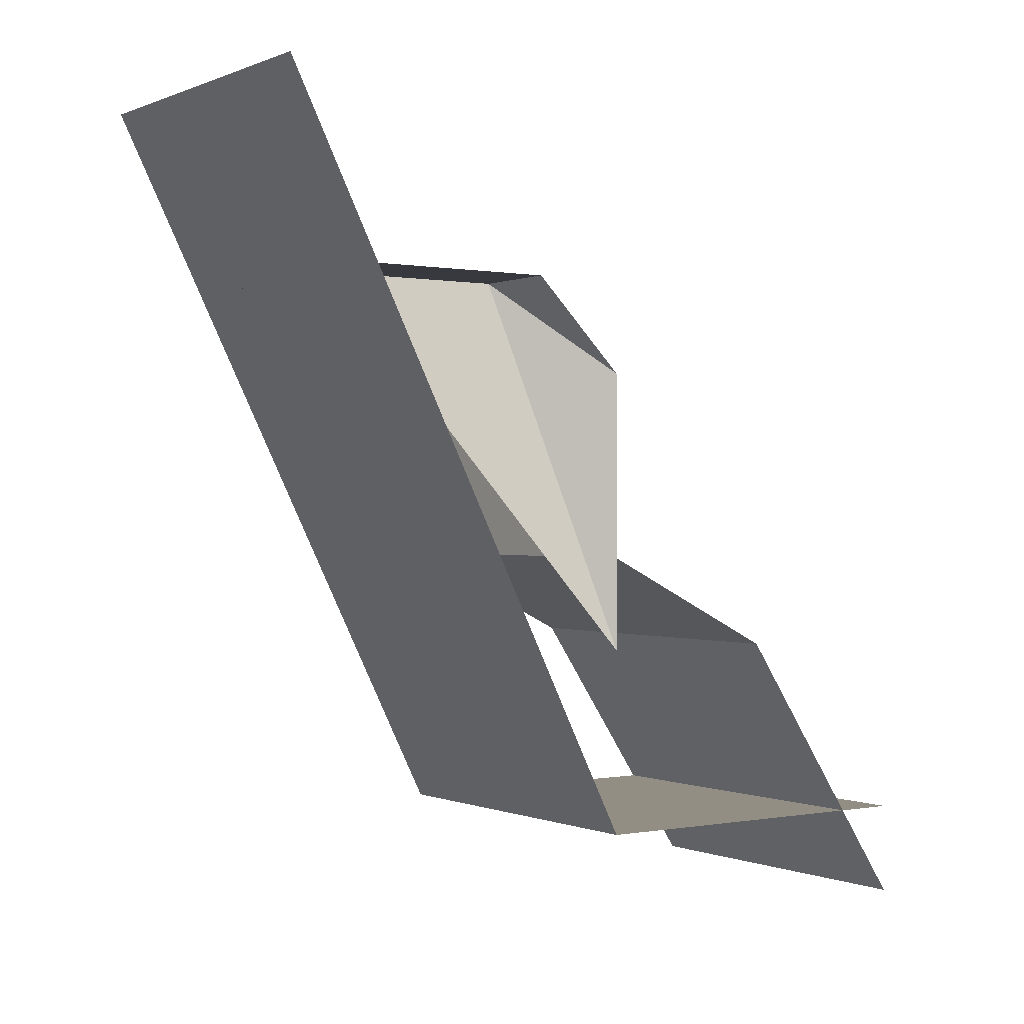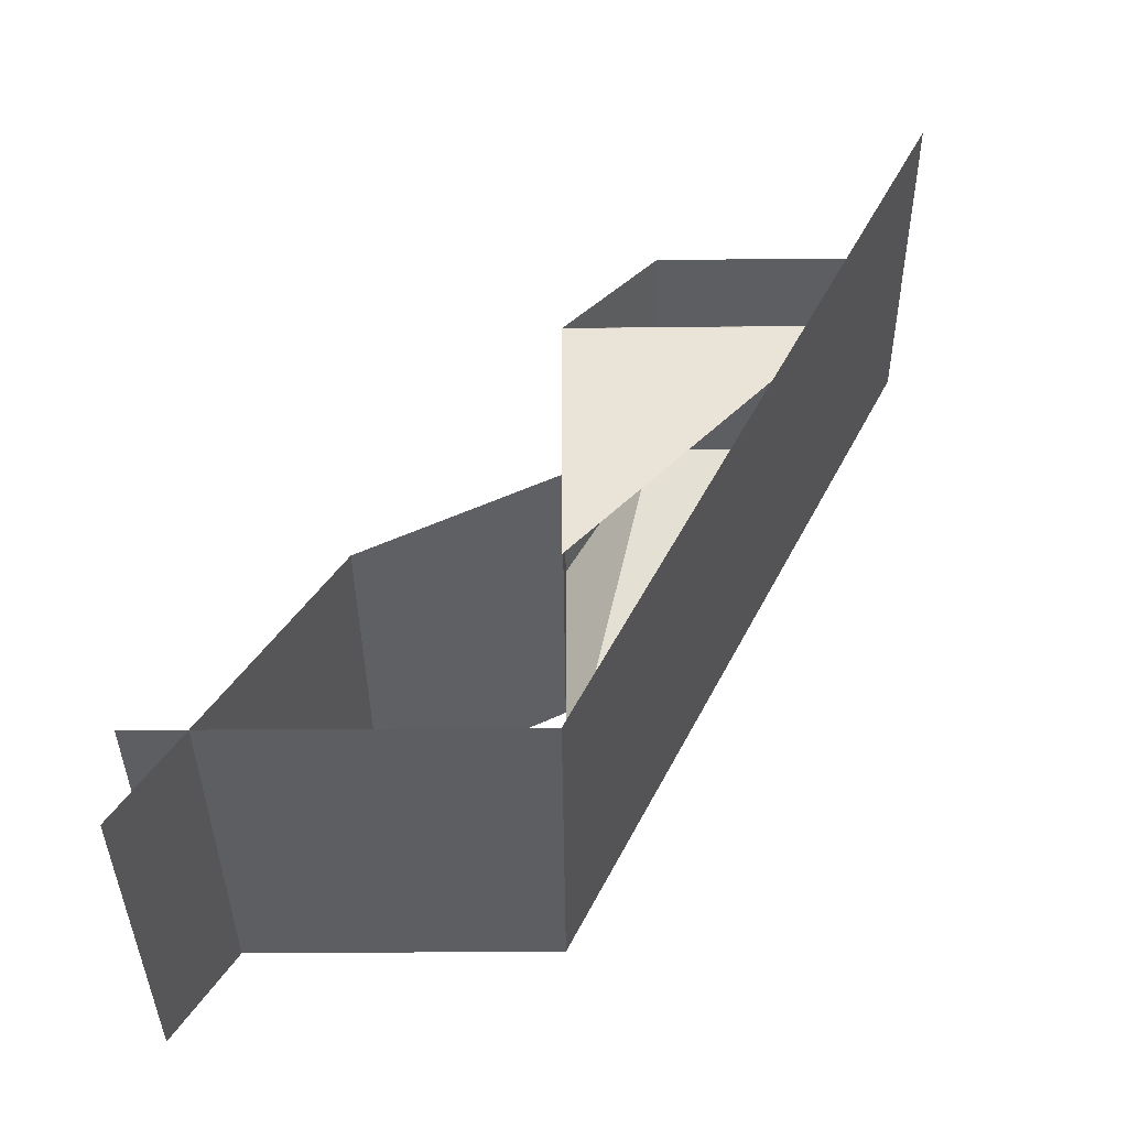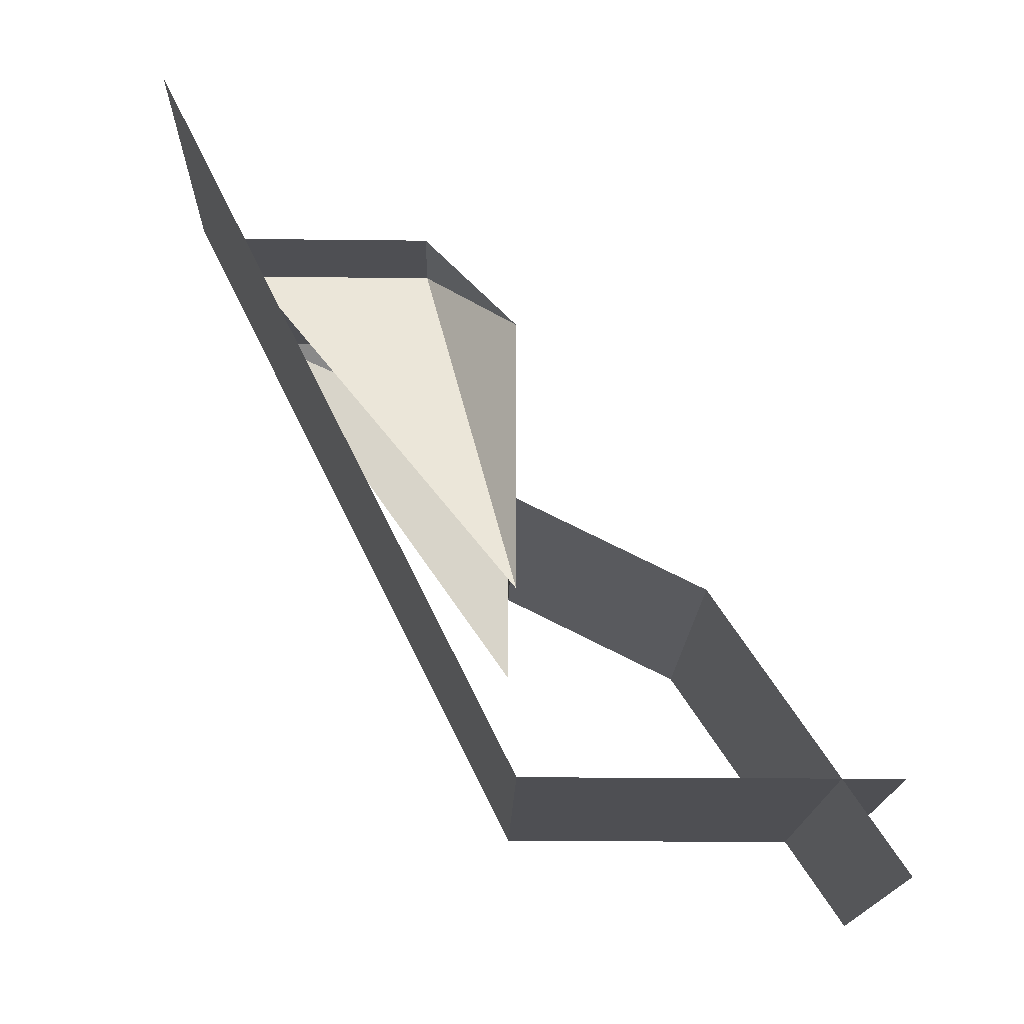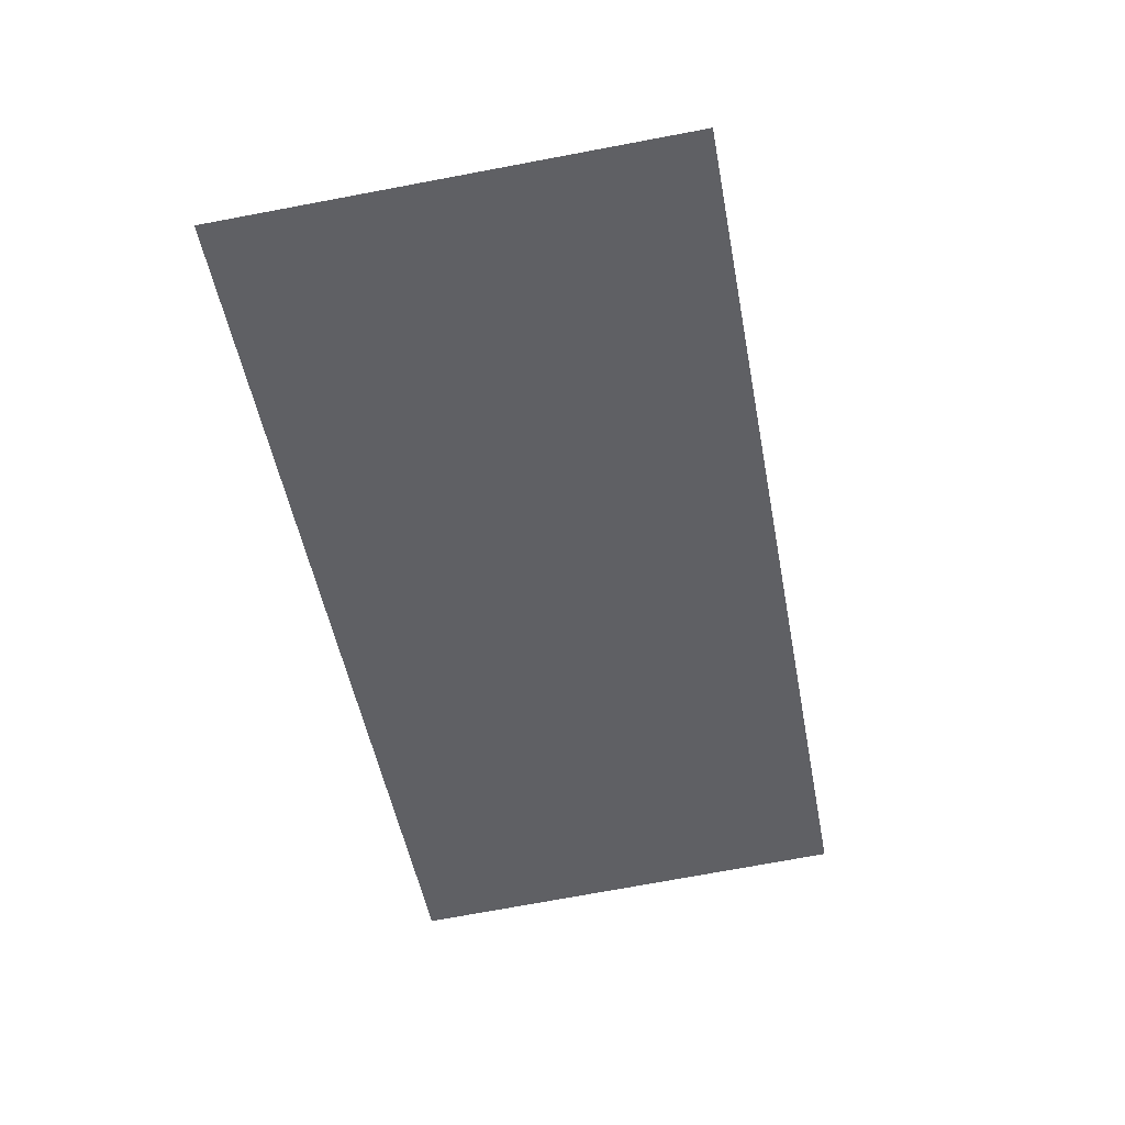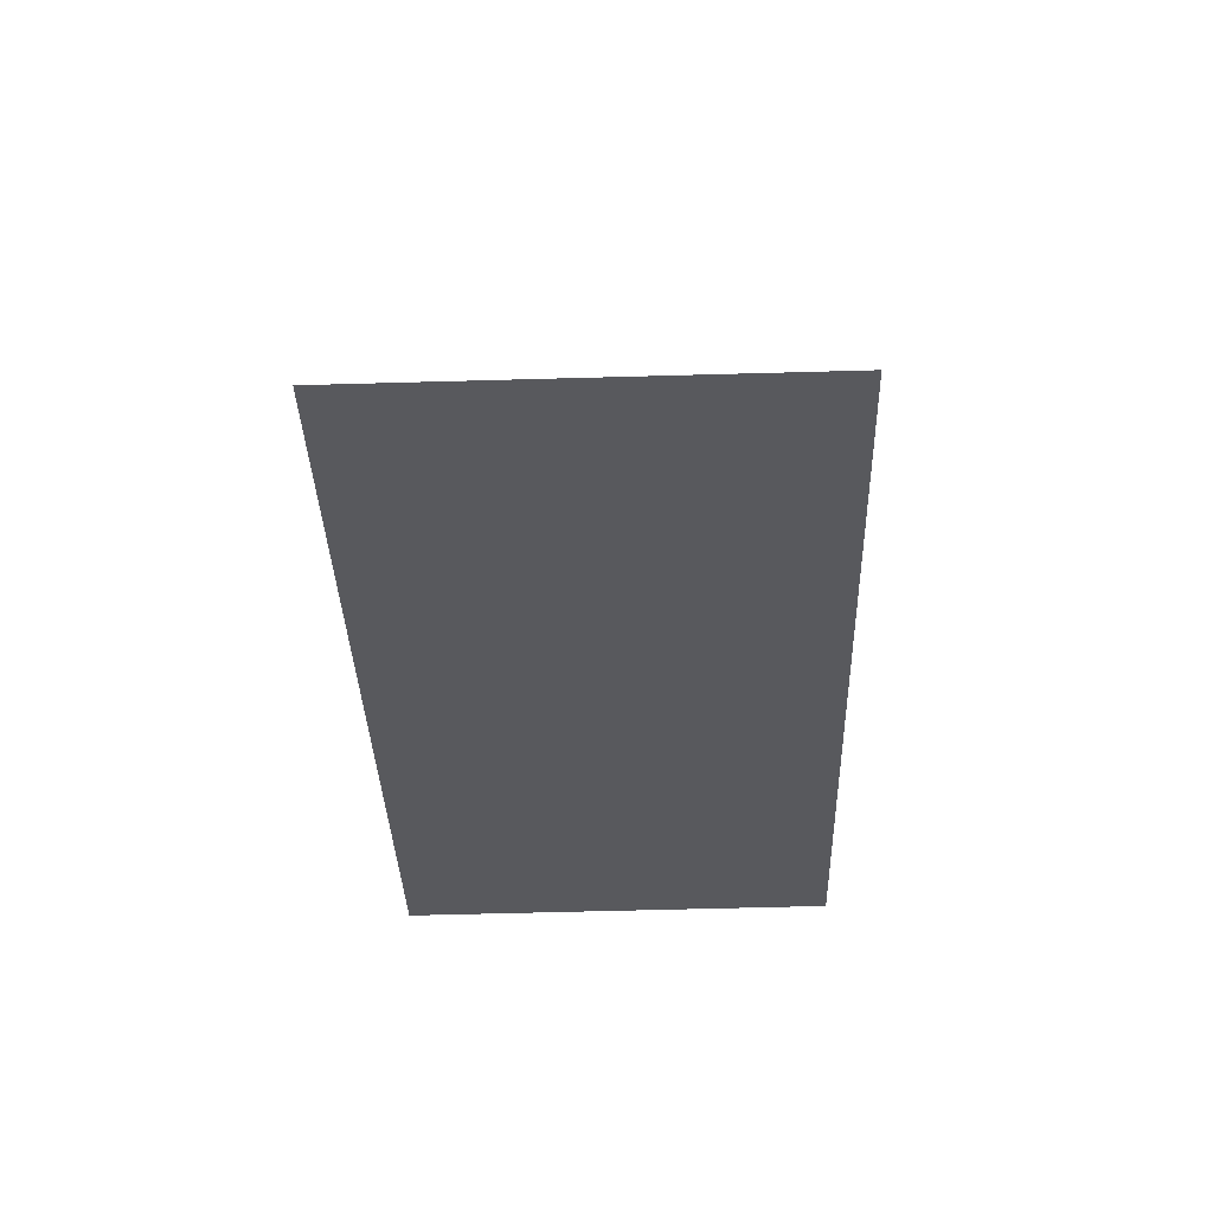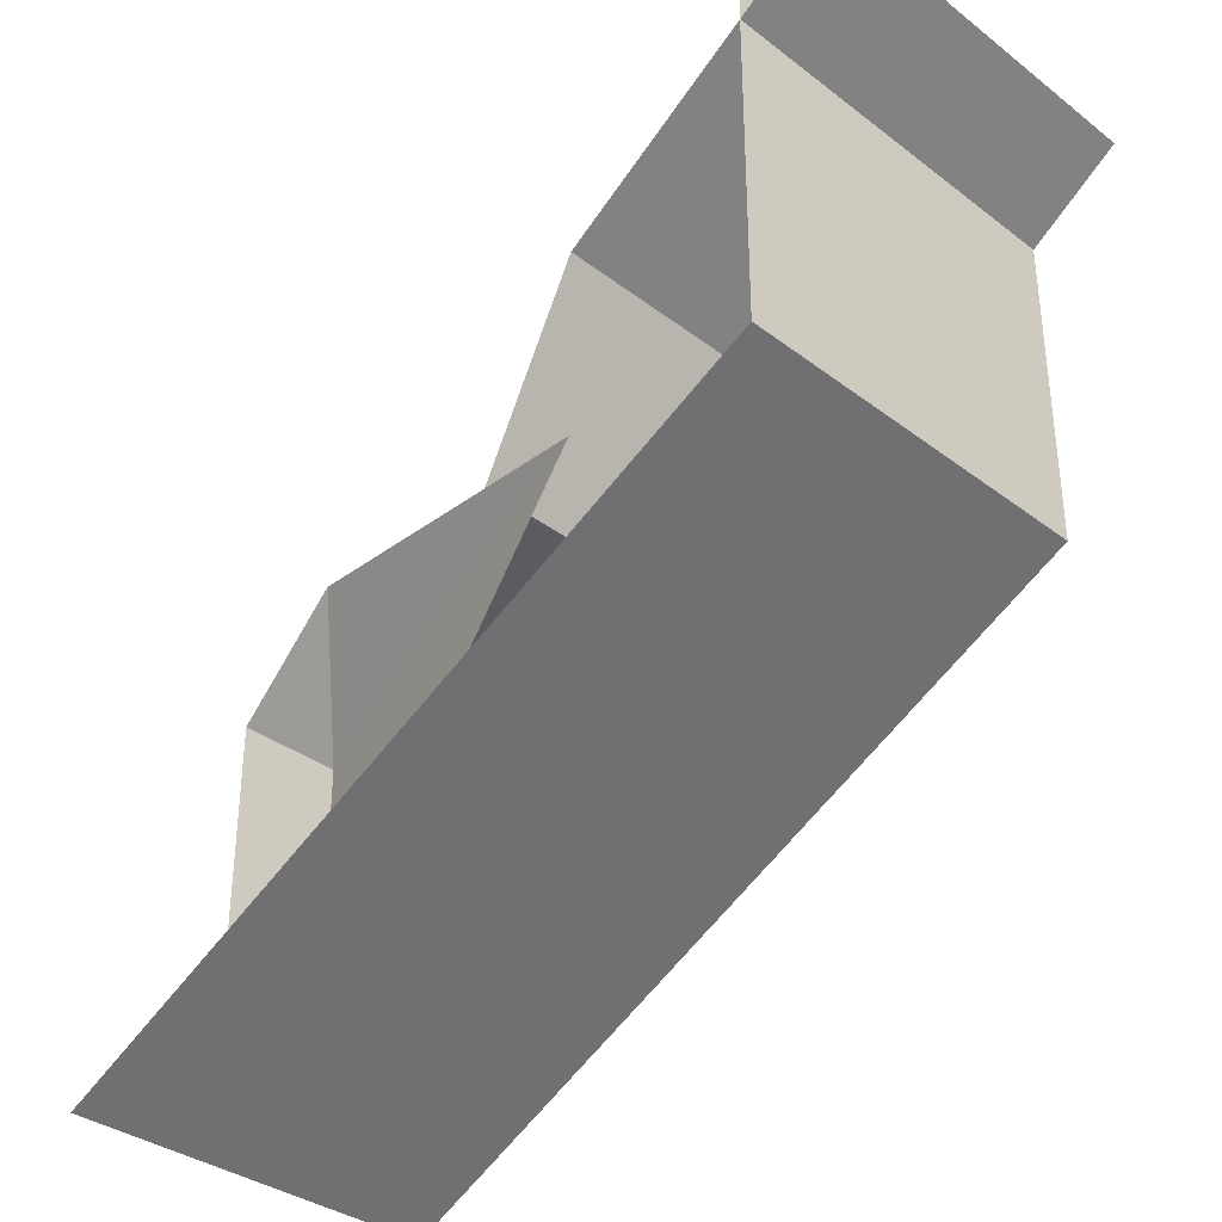
<metadata>
{"format":"obj","ext":"obj","renderer":"f3d","projection":"perspective","resolution":1024,"background":"white","views":[{"elev":-0.0,"azim":-124.5,"up":"+Y"},{"elev":-39.0,"azim":90.6,"up":"+Y"},{"elev":-18.1,"azim":-91.3,"up":"+Y"},{"elev":-71.4,"azim":-169.3,"up":"+Z"},{"elev":-56.6,"azim":-178.3,"up":"+Z"},{"elev":-35.0,"azim":-45.3,"up":"+Z"}]}
</metadata>
<code>
o Default
v 0 -1.11e-16 1
v 1 1.11e-16 0
v 0 1.11e-16 0
v 1 -1.11e-16 1
v 1 1 -0.5
v 0 1 -0.5
v 1 2 -1
v 0 2 -1
v 0 -0.25 1
v 1 0.5 0.5
v 0 0.5 0.5
v 1 -0.25 1
v 1 0.75 0
v 0 0.75 0
v 1 1.25 0
v 0 1.25 0
v 1 1.5 -0.25
v 0 1.5 -0.25
v 1 1.5 -0.75
v 0 1.5 -0.75
v 0.75 1.5 -0.75
v 0.75 1.5 -0.25
v 1 0.5 0
v 0 0.5 0
v 0.25 1.5 -0.25
v 0.25 1.5 -0.75
g tile_indoors_computer
f 1 2 3
f 1 4 2
f 3 5 6
f 3 2 5
f 6 7 8
f 6 5 7
f 9 10 11
f 9 12 10
f 11 13 14
f 11 10 13
f 14 15 16
f 14 13 15
f 16 17 18
f 16 15 17
f 18 19 20
f 18 17 19
f 15 21 22
f 15 23 21
f 24 25 26
f 24 16 25

</code>
